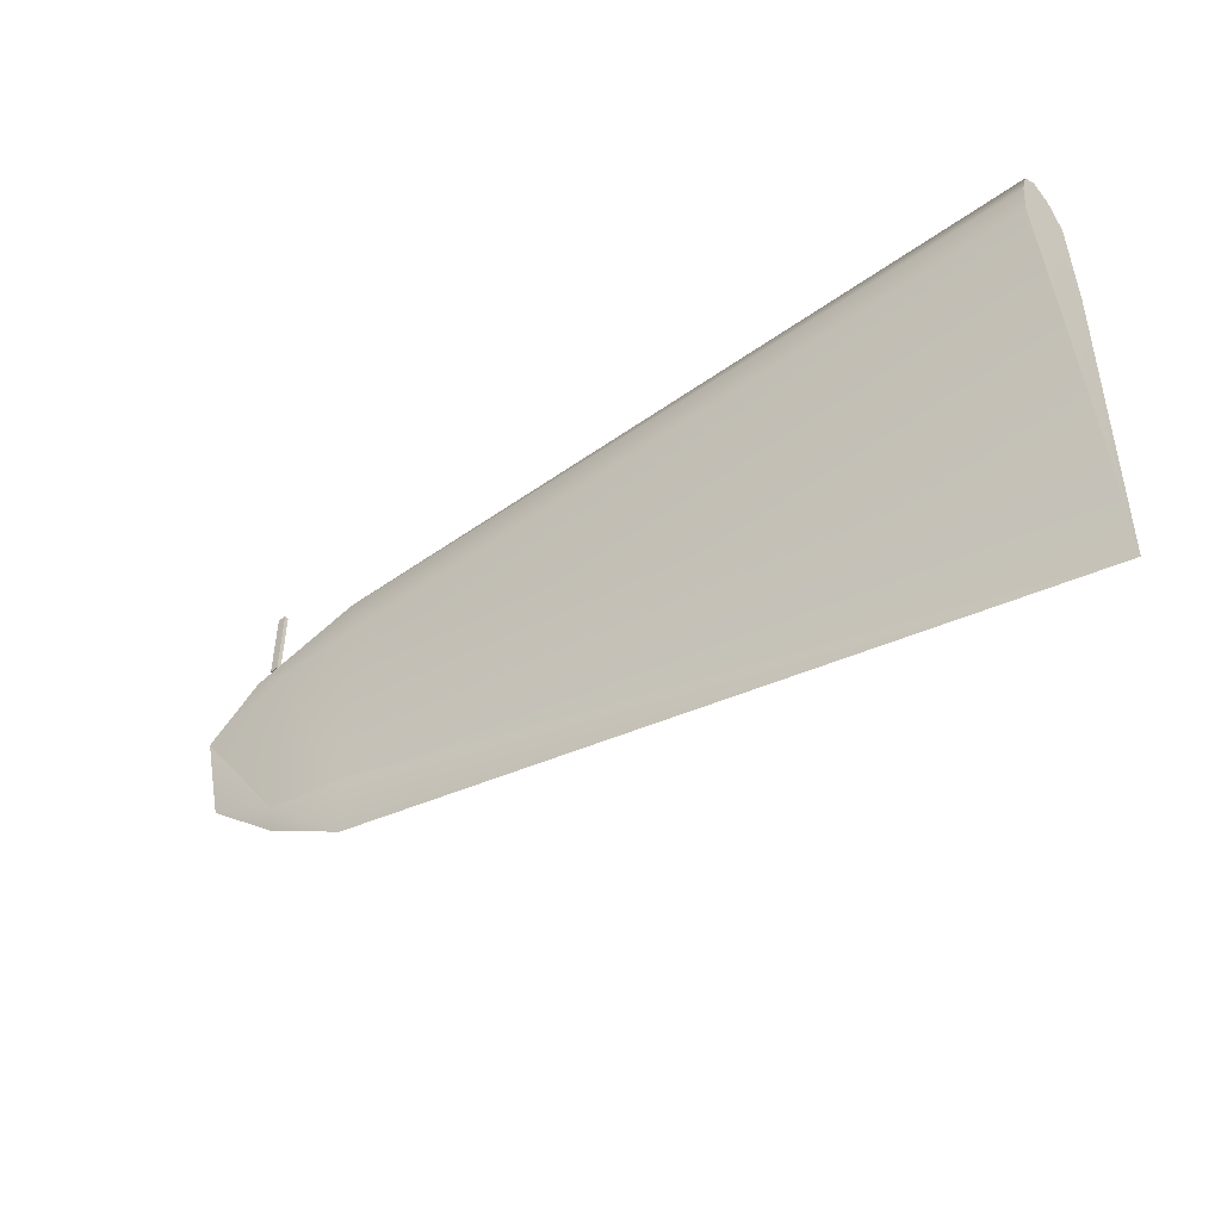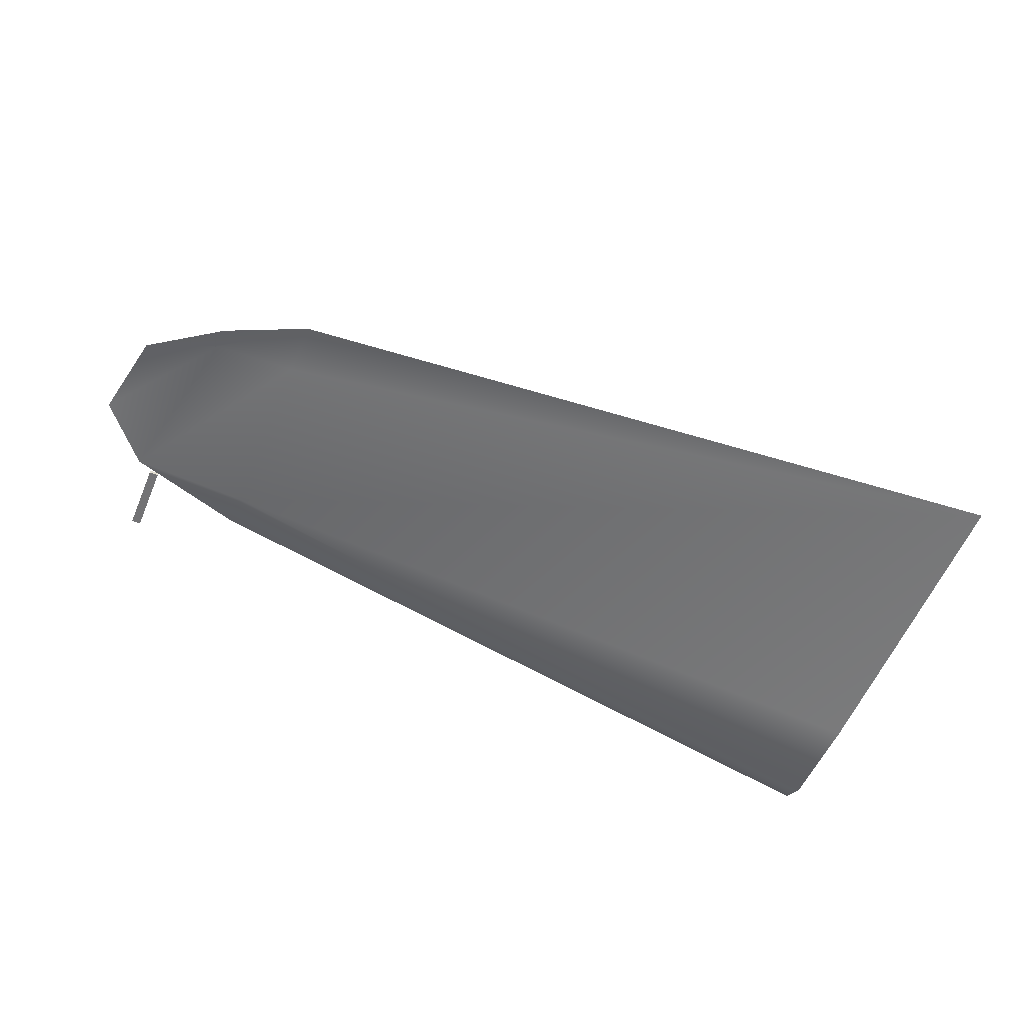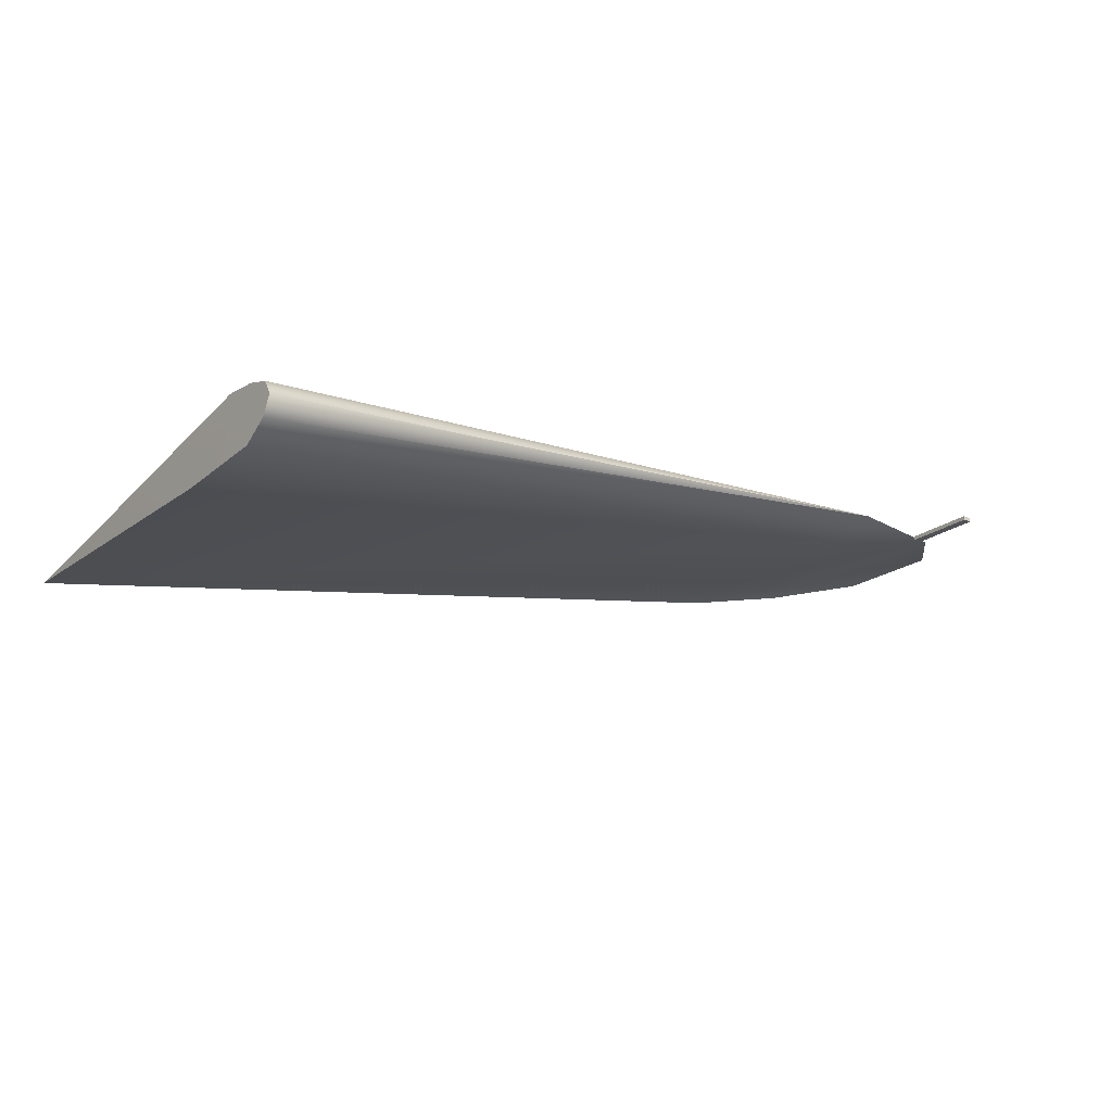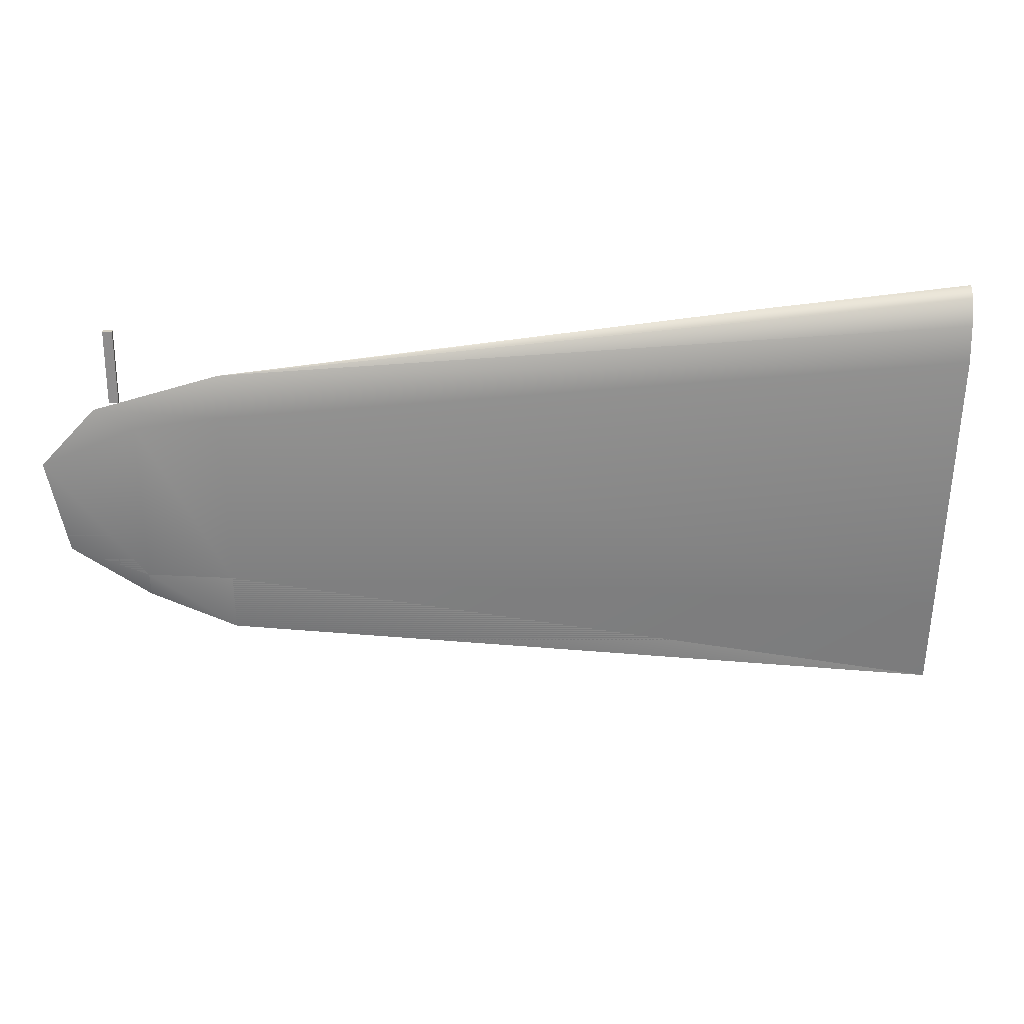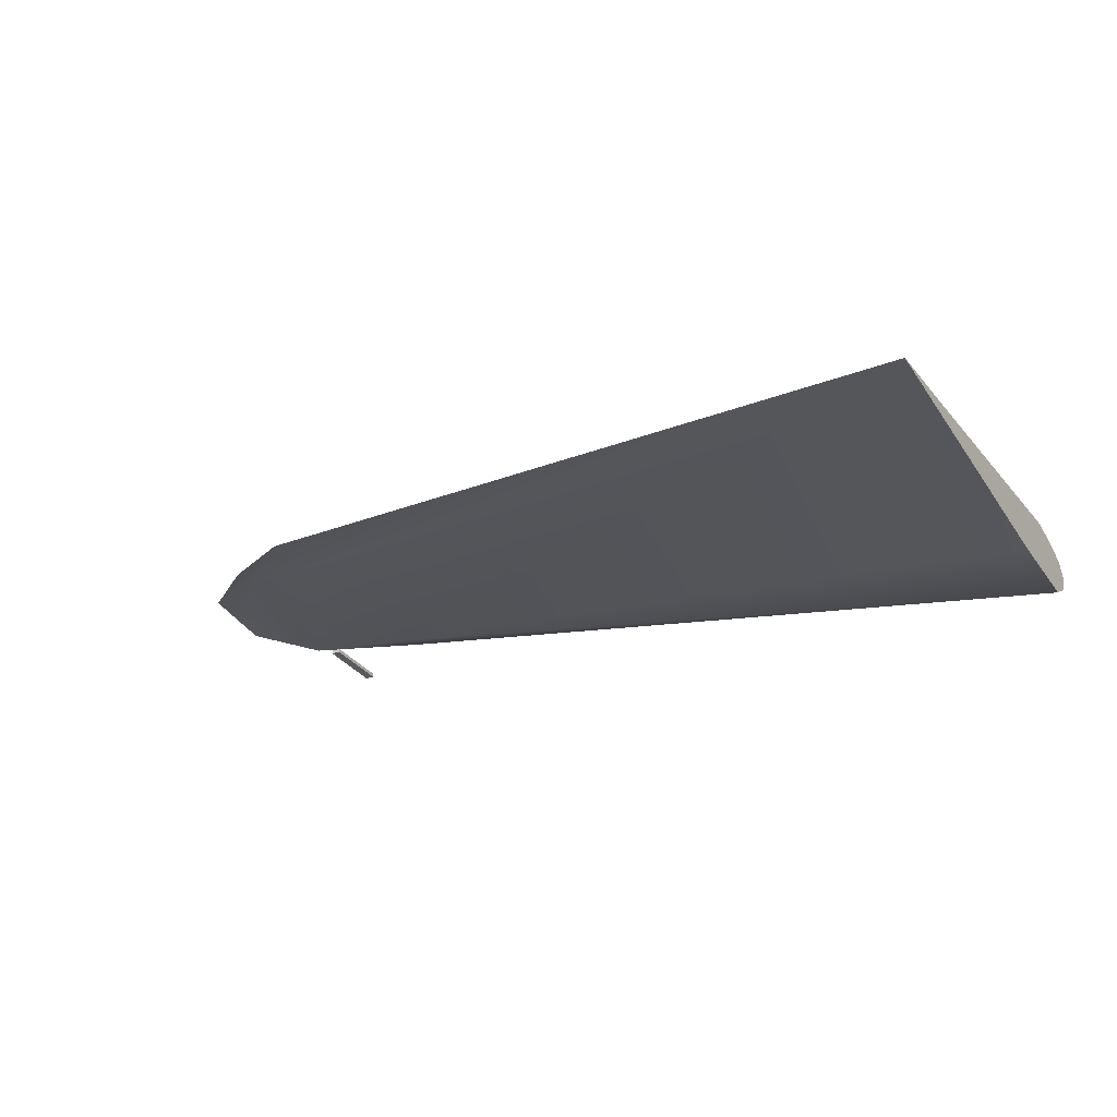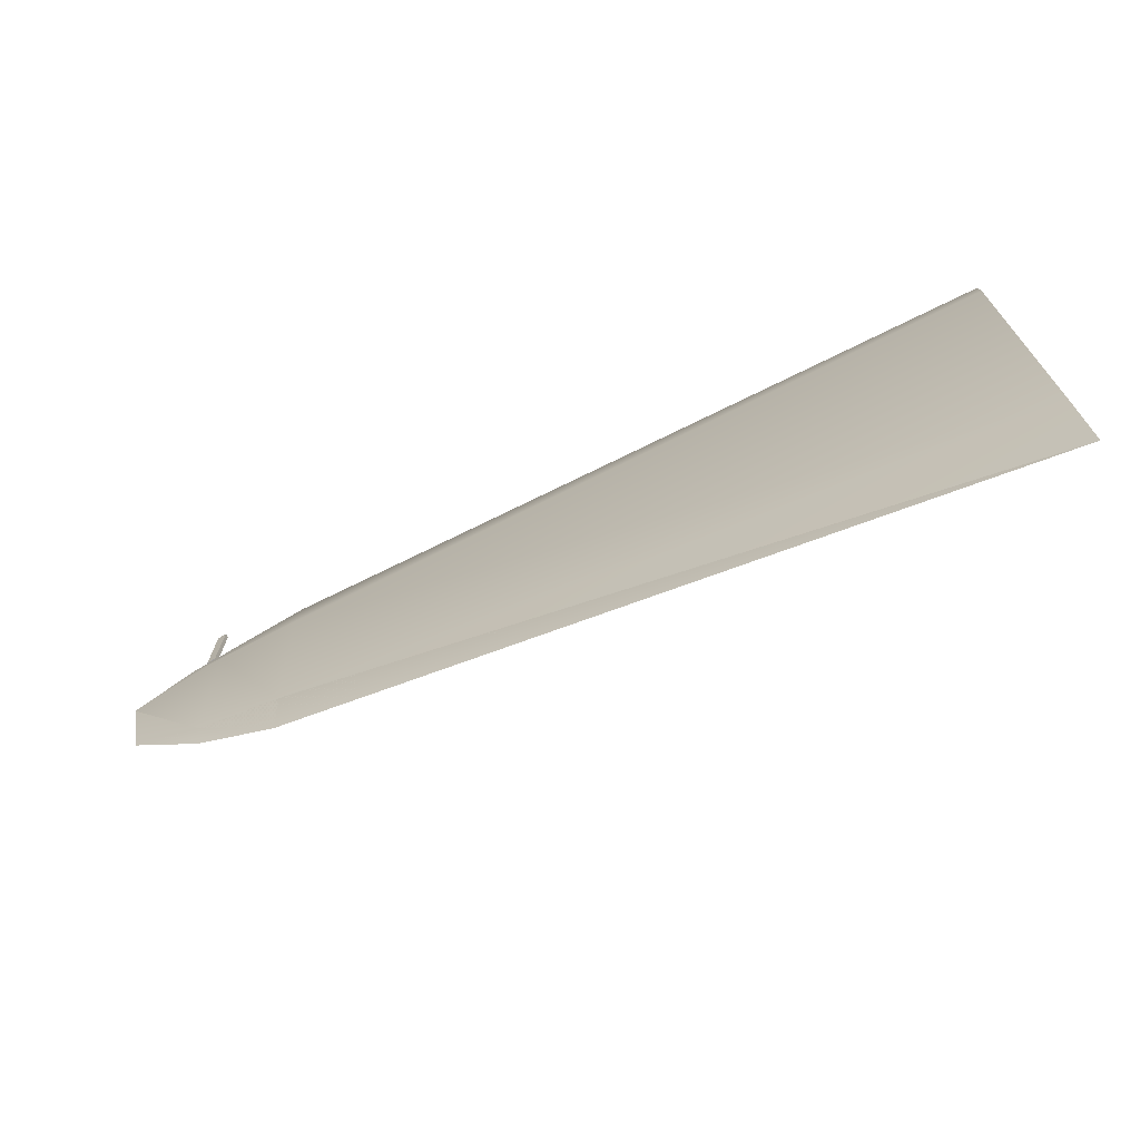
<metadata>
{"format":"obj","ext":"obj","renderer":"f3d","projection":"perspective","resolution":1024,"background":"white","views":[{"elev":-47.6,"azim":-137.5,"up":"+Z"},{"elev":-56.0,"azim":157.2,"up":"+Y"},{"elev":-21.2,"azim":-36.3,"up":"+Y"},{"elev":25.4,"azim":179.5,"up":"+Z"},{"elev":-31.1,"azim":-151.0,"up":"+Y"},{"elev":-71.9,"azim":-148.8,"up":"+Z"}]}
</metadata>
<code>
g
v 4.461 1.989 0.4043
v 2.946 1.545 -0.4761
v 2.946 1.708 -2.165
v 2.946 1.982 0.2619
v 2.946 1.922 0.4496
v 2.946 1.681 0.4496
v 2.946 1.568 0.2619
v 2.946 1.816 0.5171
v 2.946 2.015 -0.008636
v 9.272 2.552 -0.1414
v 9.657 2.61 -0.5406
v 8.992 2.499 -1.48
v 9.526 2.556 -1.234
v 8.992 2.456 -1.661
v 8.387 2.512 -0.2236
v 8.387 2.49 0.09032
v 8.387 2.375 -0.2236
v 8.387 2.422 -1.552
v 8.992 2.569 -0.2795
v 8.387 2.374 -1.982
v 2.954 1.629 -2.875
v 9.089 2.546 0.4426
v 9.089 2.516 0.4426
v 9.157 2.546 0.4426
v 9.157 2.516 0.4426
v 9.157 2.546 -0.09414
v 9.157 2.516 -0.09414
v 9.089 2.546 -0.09414
v 9.089 2.516 -0.09414
v 8.387 2.49 0.09032
v 5.32 2.005 0.3063
v 2.946 1.545 -0.4761
v 2.946 1.708 -2.165
v 2.946 1.982 0.2619
v 2.946 1.922 0.4496
v 2.946 1.681 0.4496
v 2.946 1.568 0.2619
v 2.946 1.816 0.5171
v 2.946 2.015 -0.008636
v 2.954 1.629 -2.875
g mat1
f 14 12 13
f 14 20 12
f 20 18 12
f 15 16 10
f 10 19 15
f 21 3 18
f 18 20 21
f 21 20 18
f 20 12 18
f 20 14 12
f 5 8 16
f 4 5 16
f 8 1 16
f 12 19 11
f 12 13 14
f 11 13 12
f 7 2 17
f 18 12 10
f 10 16 17
f 18 10 17
f 12 11 10
f 12 13 11
f 14 13 12
f 16 6 7
f 7 17 16
f 16 8 6
f 9 4 16
f 12 18 19
f 16 15 9
f 18 15 19
f 3 9 15
f 15 18 3
f 21 18 17
f 2 21 17
f 19 10 11
f 1 8 16
f 23 25 24
f 22 23 24
f 25 27 26
f 24 25 26
f 27 29 28
f 26 27 28
f 29 23 22
f 28 29 22
f 22 24 26
f 28 22 26
f 29 27 25
f 23 29 25
f 30 31 30
f 38 35 36
f 36 35 37
f 35 34 37
f 39 33 32
f 33 40 32
f 37 34 32
f 34 39 32

</code>
